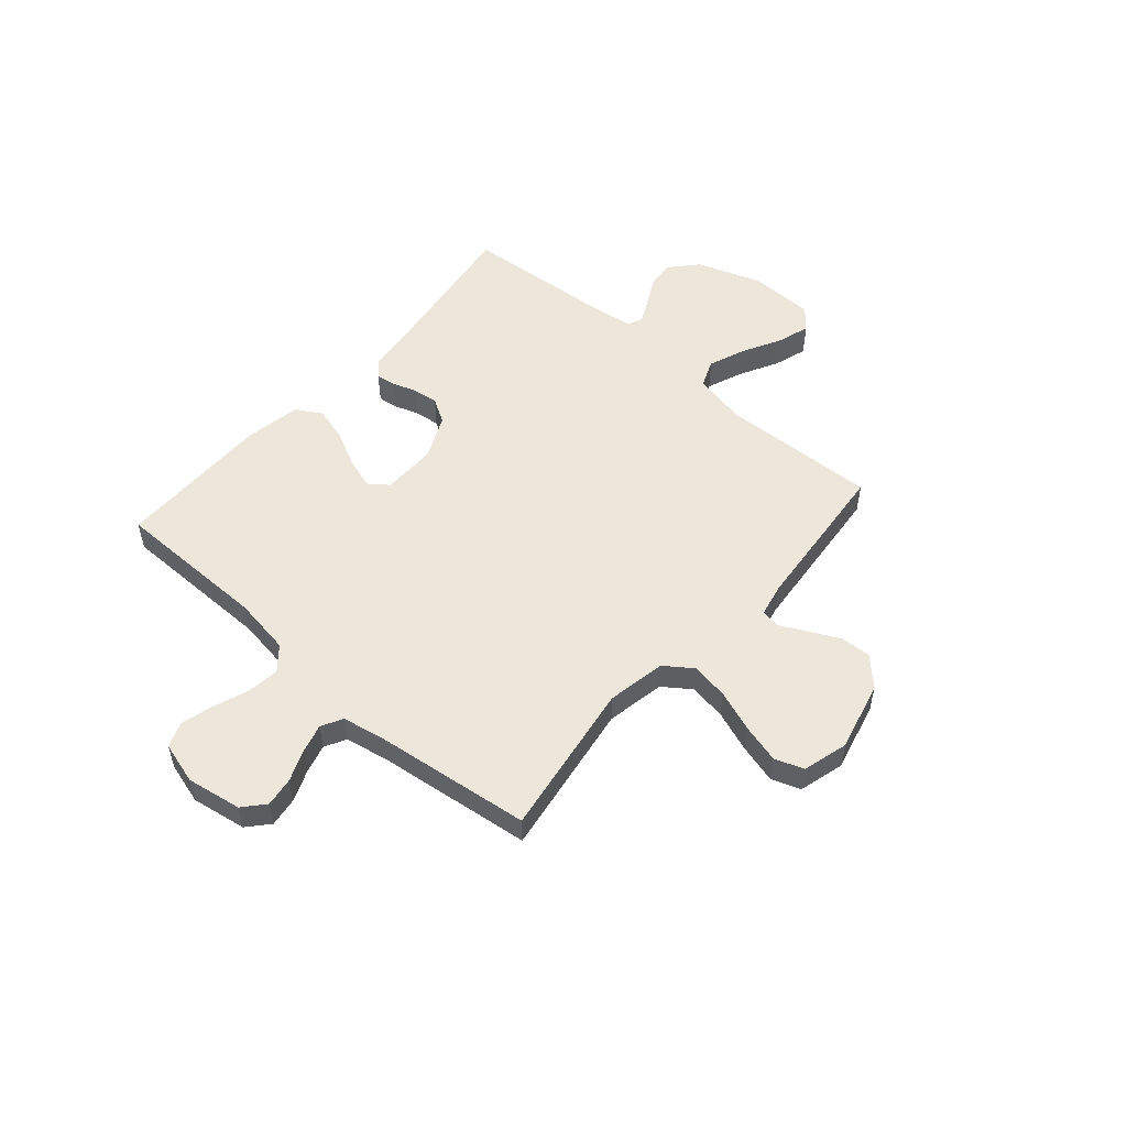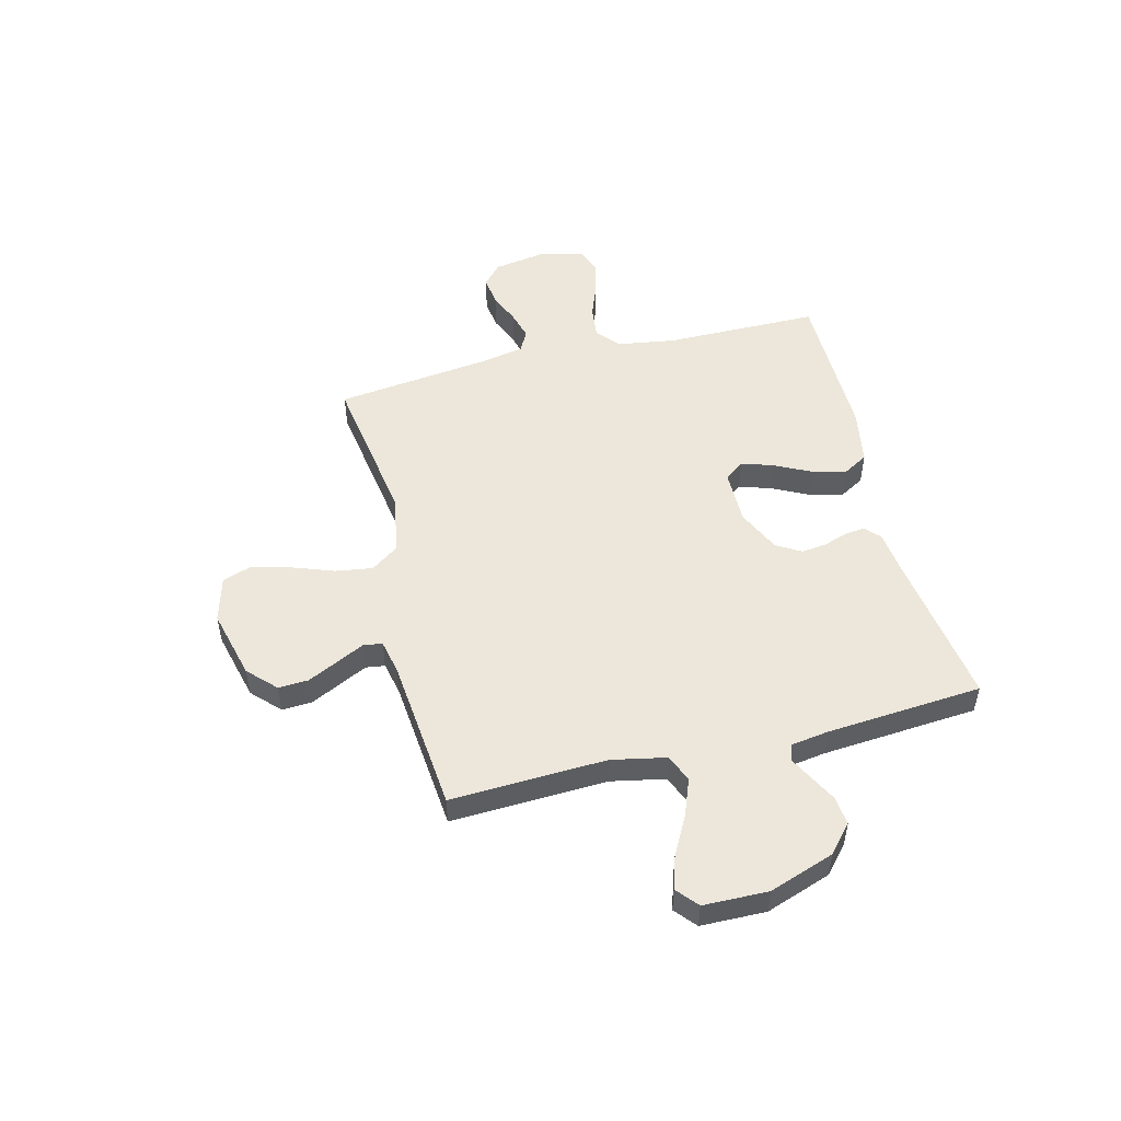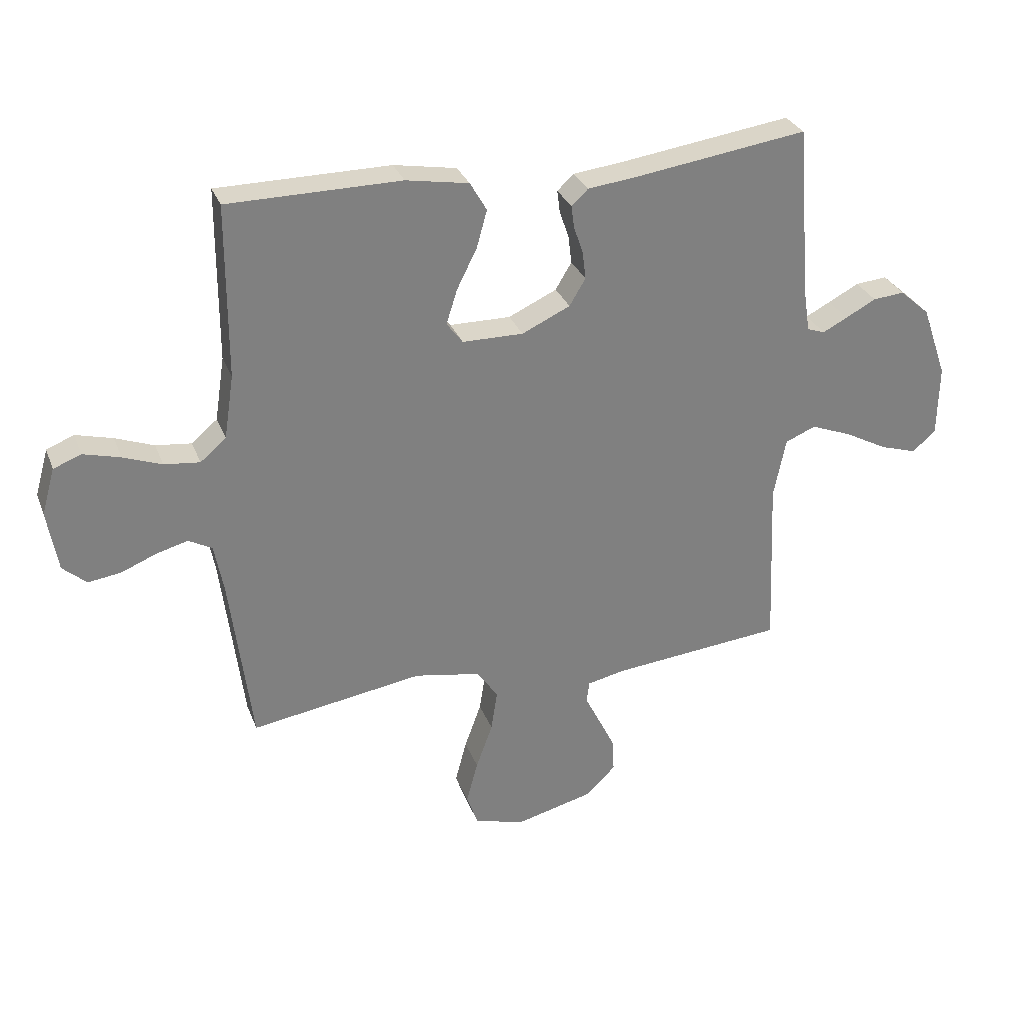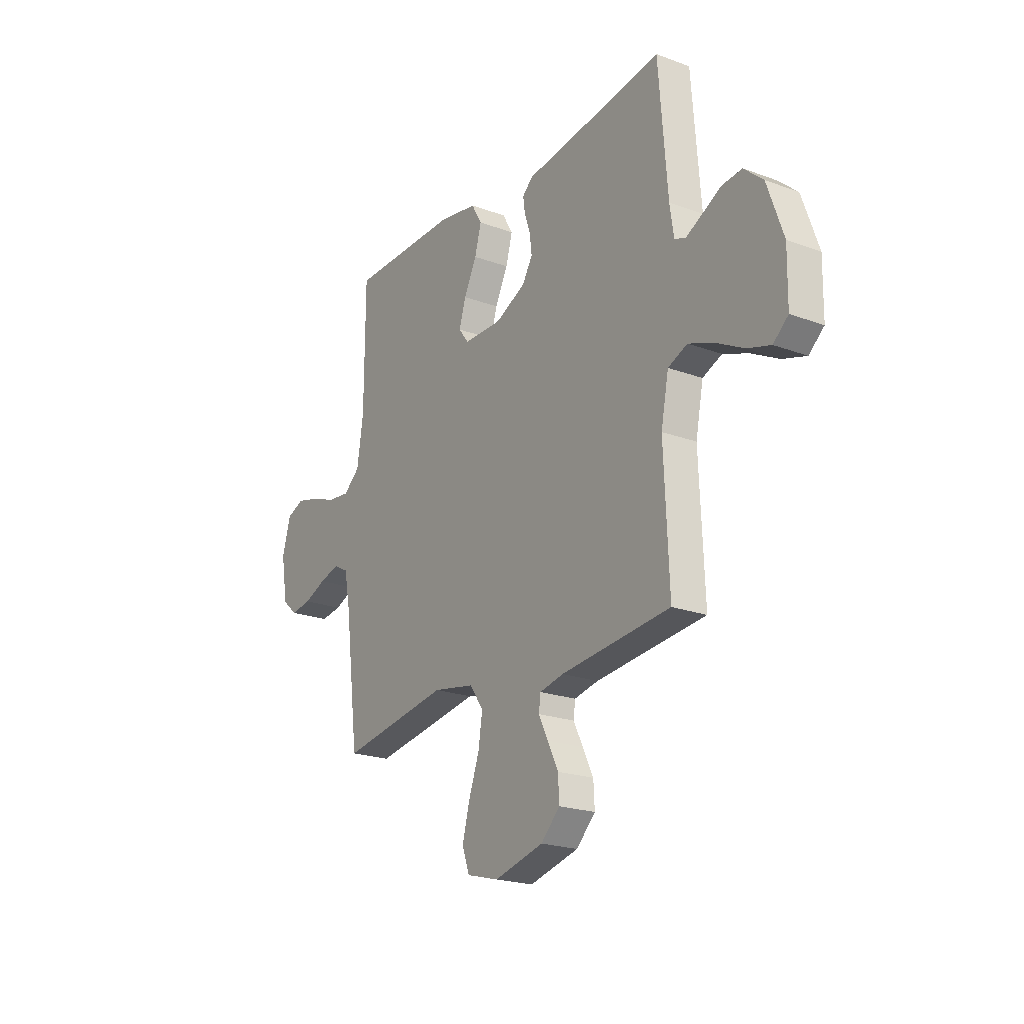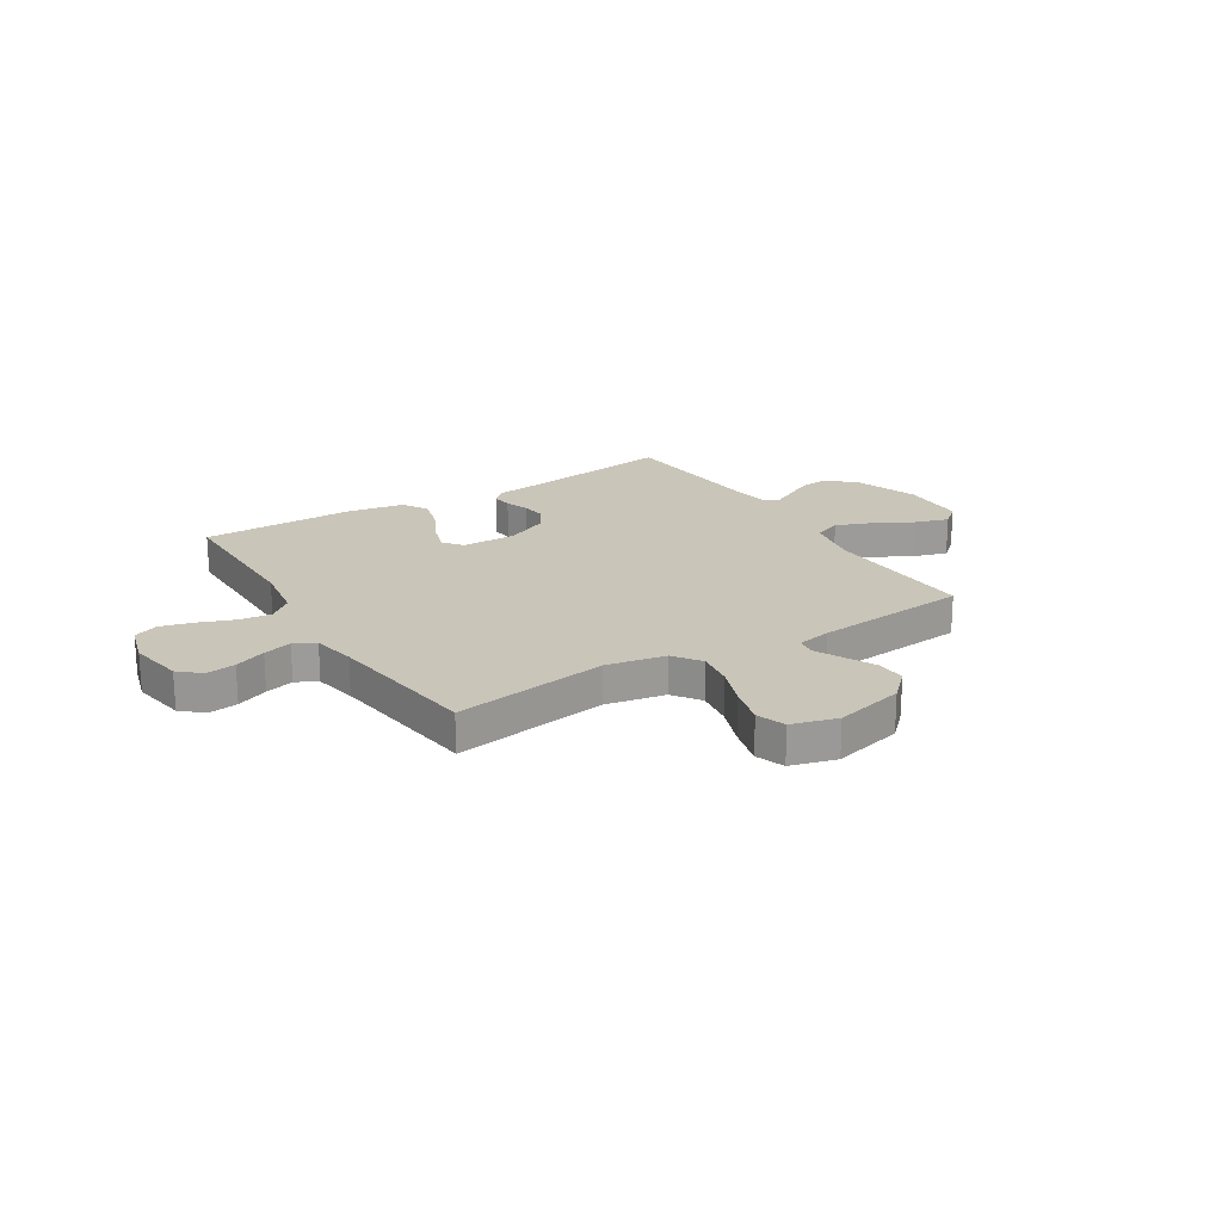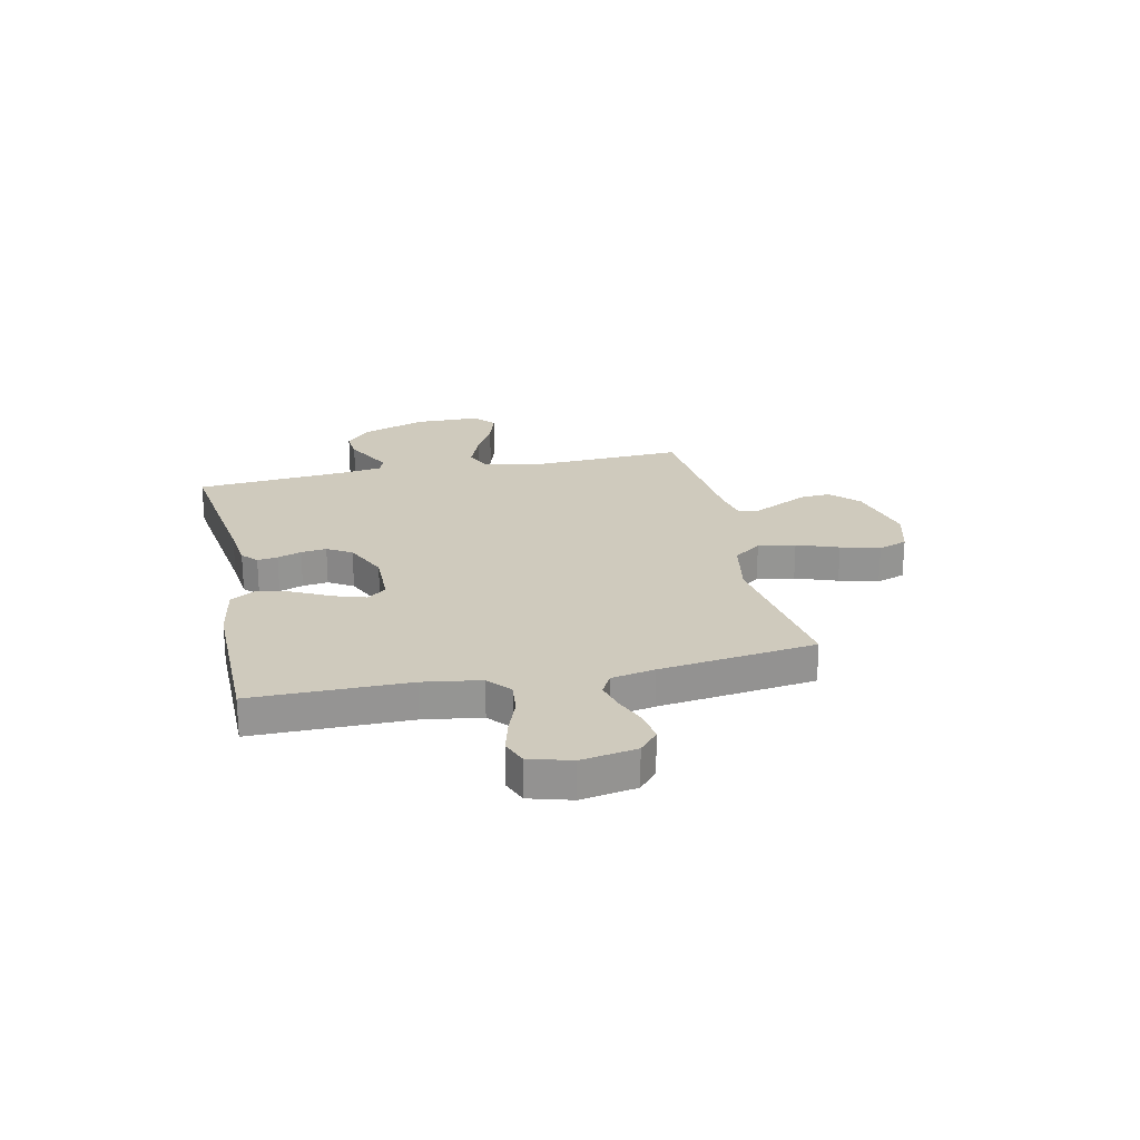
<metadata>
{"format":"obj","ext":"obj","renderer":"f3d","projection":"perspective","resolution":1024,"background":"white","views":[{"elev":53.1,"azim":131.2,"up":"+Y"},{"elev":50.9,"azim":-104.0,"up":"+Y"},{"elev":30.0,"azim":161.3,"up":"+Z"},{"elev":-21.6,"azim":-123.0,"up":"+Z"},{"elev":20.6,"azim":148.2,"up":"+Y"},{"elev":23.0,"azim":77.8,"up":"+Y"}]}
</metadata>
<code>
v -0.5 0.07 0.5
v -0.2 0.07 0.457
v -0.114 0.07 0.447
v -0.085 0.07 0.42
v -0.09 0.07 0.381
v -0.106 0.07 0.335
v -0.112 0.07 0.286
v -0.084 0.07 0.239
v 0 0.07 0.2
v 0.106 0.07 0.201
v 0.134 0.07 0.238
v 0.115 0.07 0.298
v 0.08 0.07 0.368
v 0.062 0.07 0.433
v 0.091 0.07 0.483
v 0.2 0.07 0.502
v 0.5 0.07 0.5
v 0.501 0.07 0.2
v 0.518 0.07 0.089
v 0.563 0.07 0.051
v 0.625 0.07 0.058
v 0.692 0.07 0.083
v 0.756 0.07 0.1
v 0.804 0.07 0.081
v 0.827 0.07 0
v 0.809 0.07 -0.106
v 0.768 0.07 -0.142
v 0.711 0.07 -0.134
v 0.65 0.07 -0.109
v 0.595 0.07 -0.094
v 0.554 0.07 -0.116
v 0.538 0.07 -0.2
v 0.5 0.07 -0.5
v 0.2 0.07 -0.453
v 0.086 0.07 -0.474
v 0.048 0.07 -0.527
v 0.059 0.07 -0.599
v 0.088 0.07 -0.679
v 0.108 0.07 -0.754
v 0.088 0.07 -0.81
v 0 0.07 -0.834
v -0.135 0.07 -0.8
v -0.187 0.07 -0.749
v -0.184 0.07 -0.691
v -0.155 0.07 -0.632
v -0.129 0.07 -0.58
v -0.134 0.07 -0.543
v -0.2 0.07 -0.529
v -0.5 0.07 -0.5
v -0.487 0.07 -0.2
v -0.508 0.07 -0.095
v -0.561 0.07 -0.073
v -0.631 0.07 -0.1
v -0.706 0.07 -0.14
v -0.77 0.07 -0.16
v -0.811 0.07 -0.125
v -0.813 0.07 0
v -0.769 0.07 0.125
v -0.717 0.07 0.171
v -0.662 0.07 0.166
v -0.609 0.07 0.138
v -0.566 0.07 0.116
v -0.535 0.07 0.127
v -0.524 0.07 0.2
v -0.5 0 0.5
v -0.2 0 0.457
v -0.114 0 0.447
v -0.085 0 0.42
v -0.09 0 0.381
v -0.106 0 0.335
v -0.112 0 0.286
v -0.084 0 0.239
v 0 0 0.2
v 0.106 0 0.201
v 0.134 0 0.238
v 0.115 0 0.298
v 0.08 0 0.368
v 0.062 0 0.433
v 0.091 0 0.483
v 0.2 0 0.502
v 0.5 0 0.5
v 0.501 0 0.2
v 0.518 0 0.089
v 0.563 0 0.051
v 0.625 0 0.058
v 0.692 0 0.083
v 0.756 0 0.1
v 0.804 0 0.081
v 0.827 0 0
v 0.809 0 -0.106
v 0.768 0 -0.142
v 0.711 0 -0.134
v 0.65 0 -0.109
v 0.595 0 -0.094
v 0.554 0 -0.116
v 0.538 0 -0.2
v 0.5 0 -0.5
v 0.2 0 -0.453
v 0.086 0 -0.474
v 0.048 0 -0.527
v 0.059 0 -0.599
v 0.088 0 -0.679
v 0.108 0 -0.754
v 0.088 0 -0.81
v 0 0 -0.834
v -0.135 0 -0.8
v -0.187 0 -0.749
v -0.184 0 -0.691
v -0.155 0 -0.632
v -0.129 0 -0.58
v -0.134 0 -0.543
v -0.2 0 -0.529
v -0.5 0 -0.5
v -0.487 0 -0.2
v -0.508 0 -0.095
v -0.561 0 -0.073
v -0.631 0 -0.1
v -0.706 0 -0.14
v -0.77 0 -0.16
v -0.811 0 -0.125
v -0.813 0 0
v -0.769 0 0.125
v -0.717 0 0.171
v -0.662 0 0.166
v -0.609 0 0.138
v -0.566 0 0.116
v -0.535 0 0.127
v -0.524 0 0.2
f 58 59 60 61
f 58 61 62
f 57 58 62
f 56 57 62 63
f 53 54 55 56
f 52 53 56 63
f 48 49 50
f 47 48 50 51
f 43 44 45 46
f 41 42 43 46
f 41 46 47
f 40 41 47
f 37 38 39 40
f 36 37 40 47
f 35 36 47 51
f 32 33 34
f 31 32 34 35
f 26 27 28 29
f 26 29 30
f 25 26 30
f 24 25 30
f 21 22 23 24
f 21 24 30 31
f 15 16 17 18
f 15 18 19
f 12 13 14 15
f 11 12 15 19
f 10 11 19 20
f 3 4 5 6
f 2 3 6 7
f 64 1 2 7
f 51 52 63 64
f 51 64 7 8
f 35 51 8 9
f 20 21 31 35
f 9 10 20 35
f 125 124 123 122
f 126 125 122
f 126 122 121
f 127 126 121 120
f 120 119 118 117
f 127 120 117 116
f 114 113 112
f 115 114 112 111
f 110 109 108 107
f 110 107 106 105
f 111 110 105
f 111 105 104
f 104 103 102 101
f 111 104 101 100
f 115 111 100 99
f 98 97 96
f 99 98 96 95
f 93 92 91 90
f 94 93 90
f 94 90 89
f 94 89 88
f 88 87 86 85
f 95 94 88 85
f 82 81 80 79
f 83 82 79
f 79 78 77 76
f 83 79 76 75
f 84 83 75 74
f 70 69 68 67
f 71 70 67 66
f 71 66 65 128
f 128 127 116 115
f 72 71 128 115
f 73 72 115 99
f 99 95 85 84
f 99 84 74 73
f 1 65 66 2
f 2 66 67 3
f 3 67 68 4
f 4 68 69 5
f 5 69 70 6
f 6 70 71 7
f 7 71 72 8
f 8 72 73 9
f 9 73 74 10
f 10 74 75 11
f 11 75 76 12
f 12 76 77 13
f 13 77 78 14
f 14 78 79 15
f 15 79 80 16
f 16 80 81 17
f 17 81 82 18
f 18 82 83 19
f 19 83 84 20
f 20 84 85 21
f 21 85 86 22
f 22 86 87 23
f 23 87 88 24
f 24 88 89 25
f 25 89 90 26
f 26 90 91 27
f 27 91 92 28
f 28 92 93 29
f 29 93 94 30
f 30 94 95 31
f 31 95 96 32
f 32 96 97 33
f 33 97 98 34
f 34 98 99 35
f 35 99 100 36
f 36 100 101 37
f 37 101 102 38
f 38 102 103 39
f 39 103 104 40
f 40 104 105 41
f 41 105 106 42
f 42 106 107 43
f 43 107 108 44
f 44 108 109 45
f 45 109 110 46
f 46 110 111 47
f 47 111 112 48
f 48 112 113 49
f 49 113 114 50
f 50 114 115 51
f 51 115 116 52
f 52 116 117 53
f 53 117 118 54
f 54 118 119 55
f 55 119 120 56
f 56 120 121 57
f 57 121 122 58
f 58 122 123 59
f 59 123 124 60
f 60 124 125 61
f 61 125 126 62
f 62 126 127 63
f 63 127 128 64
f 64 128 65 1

</code>
